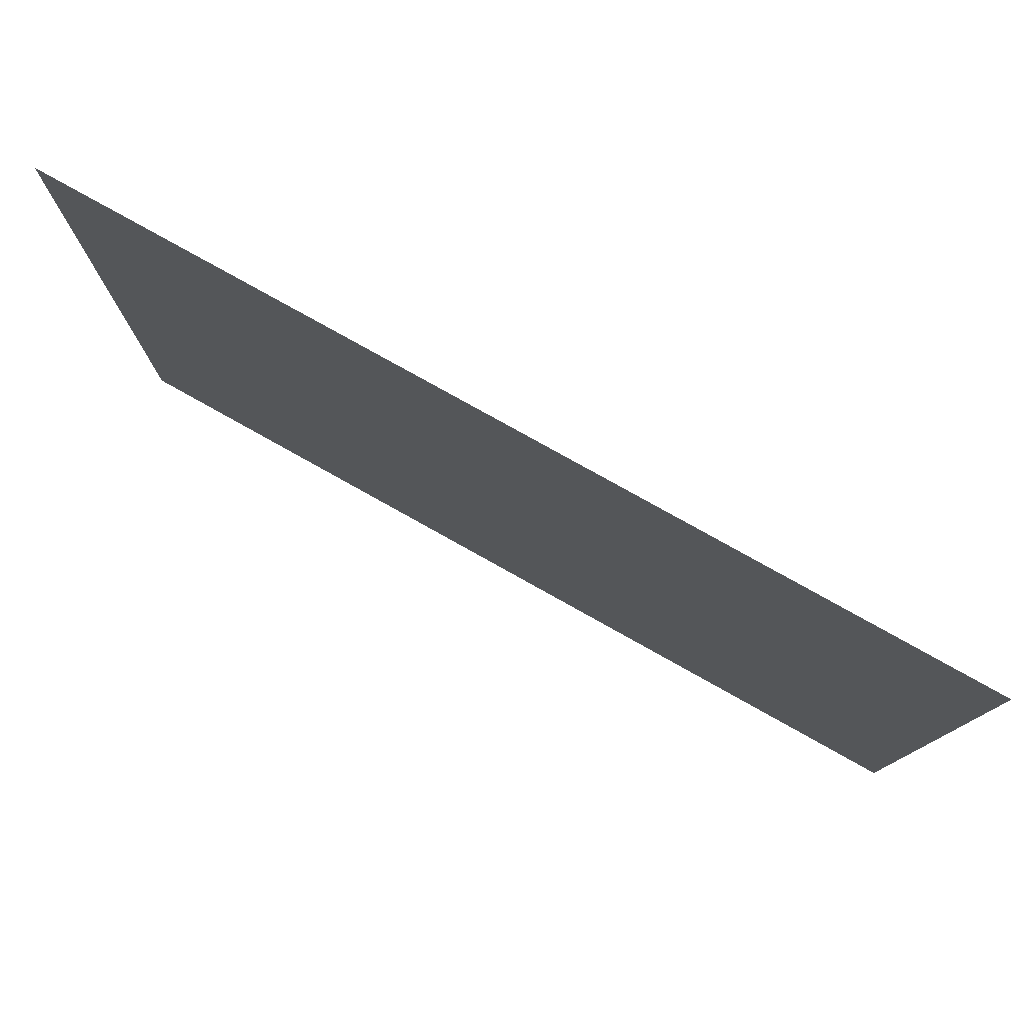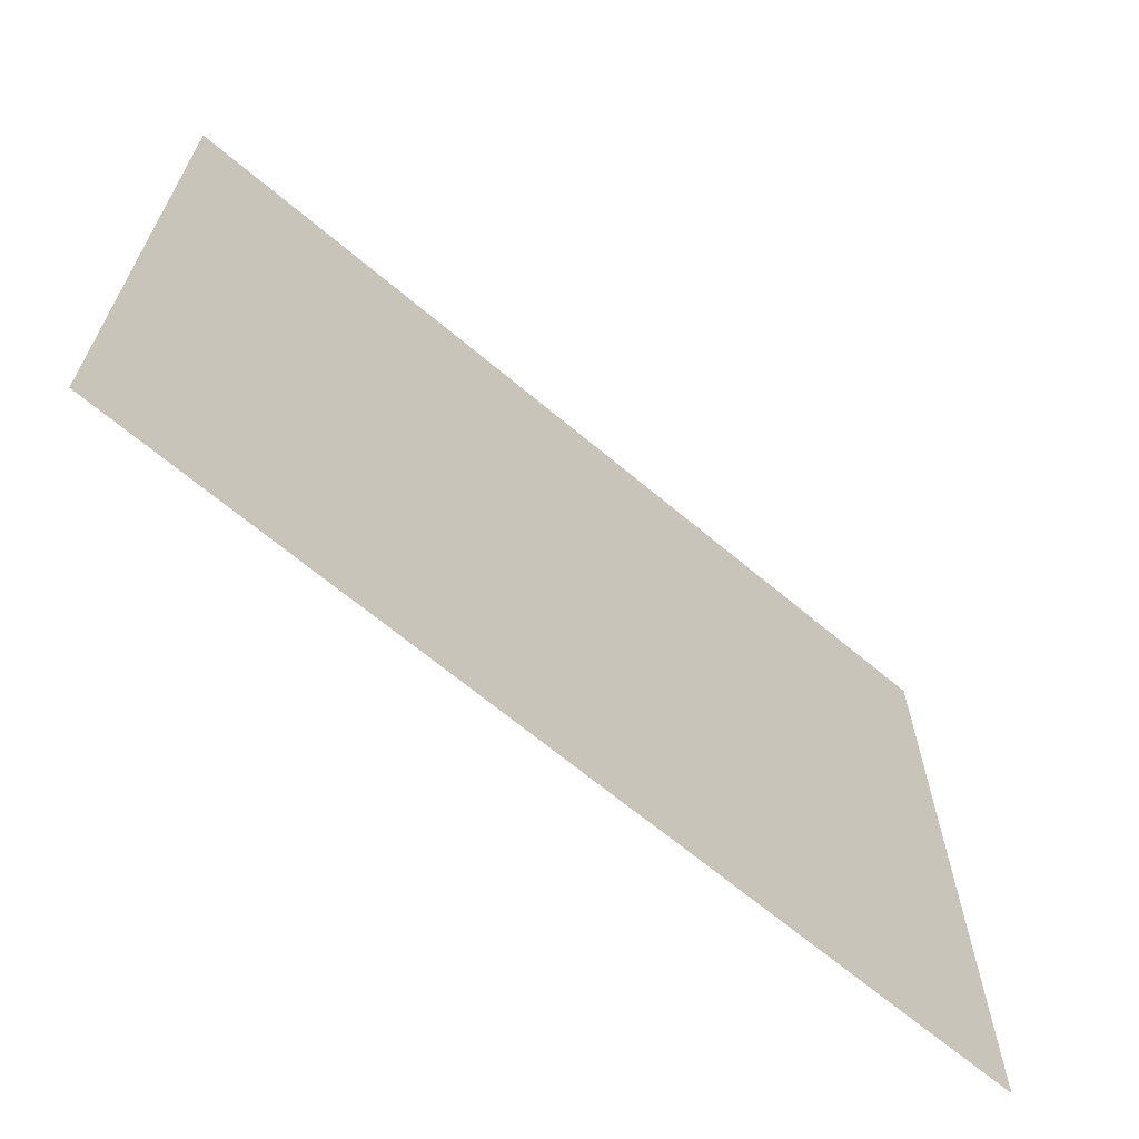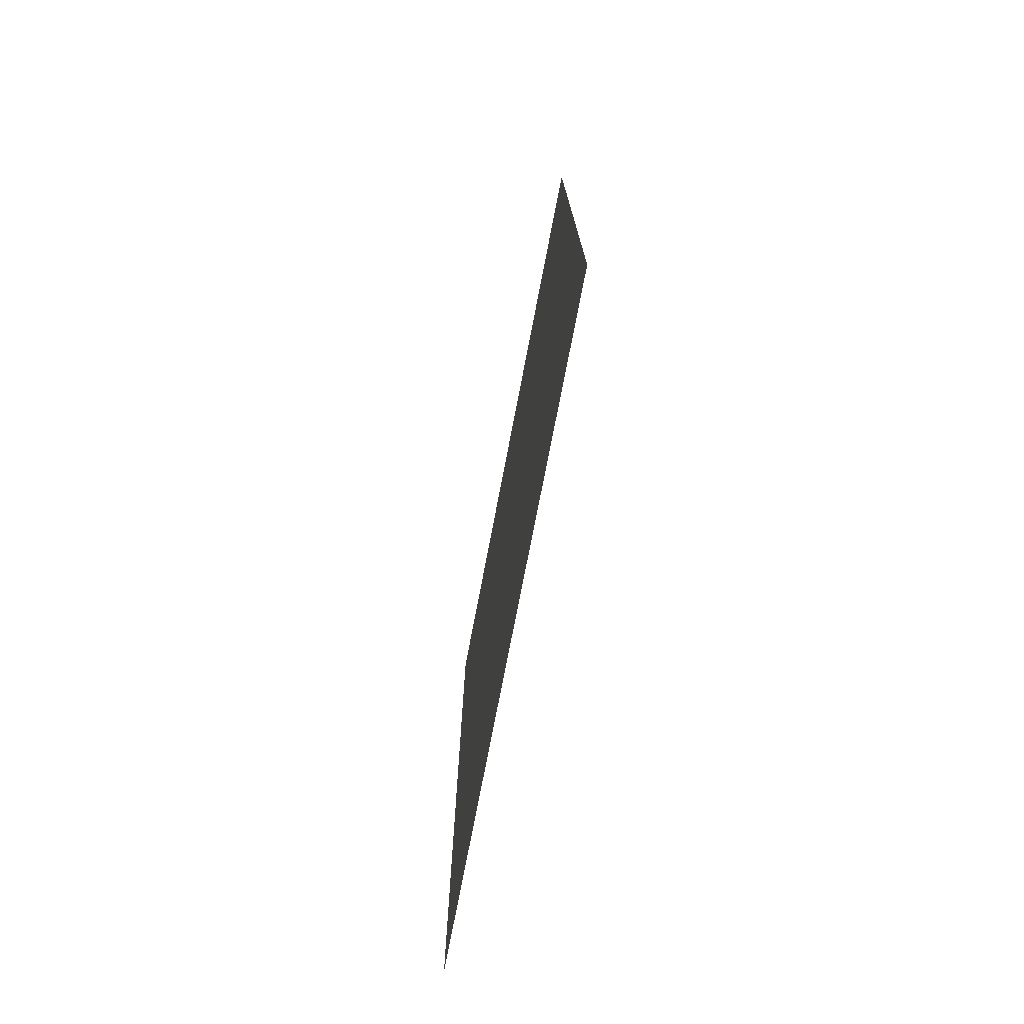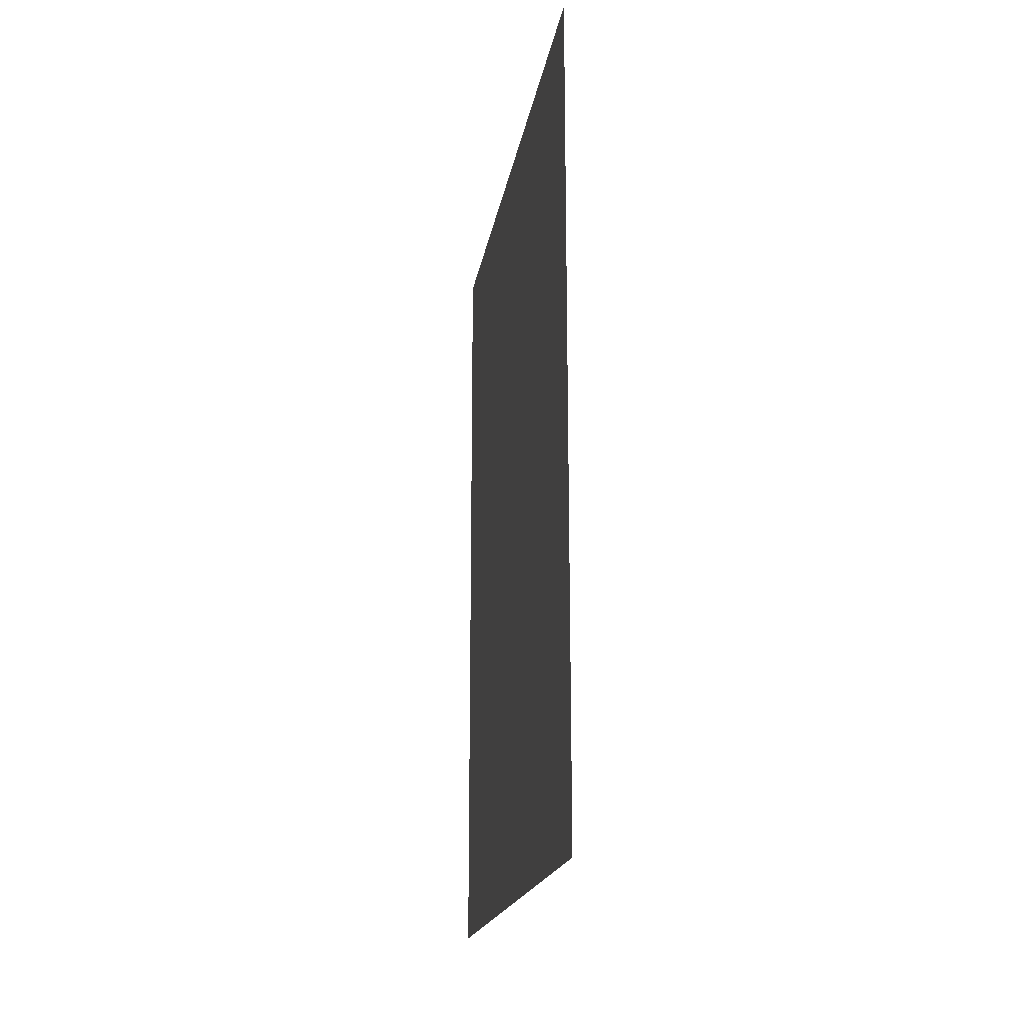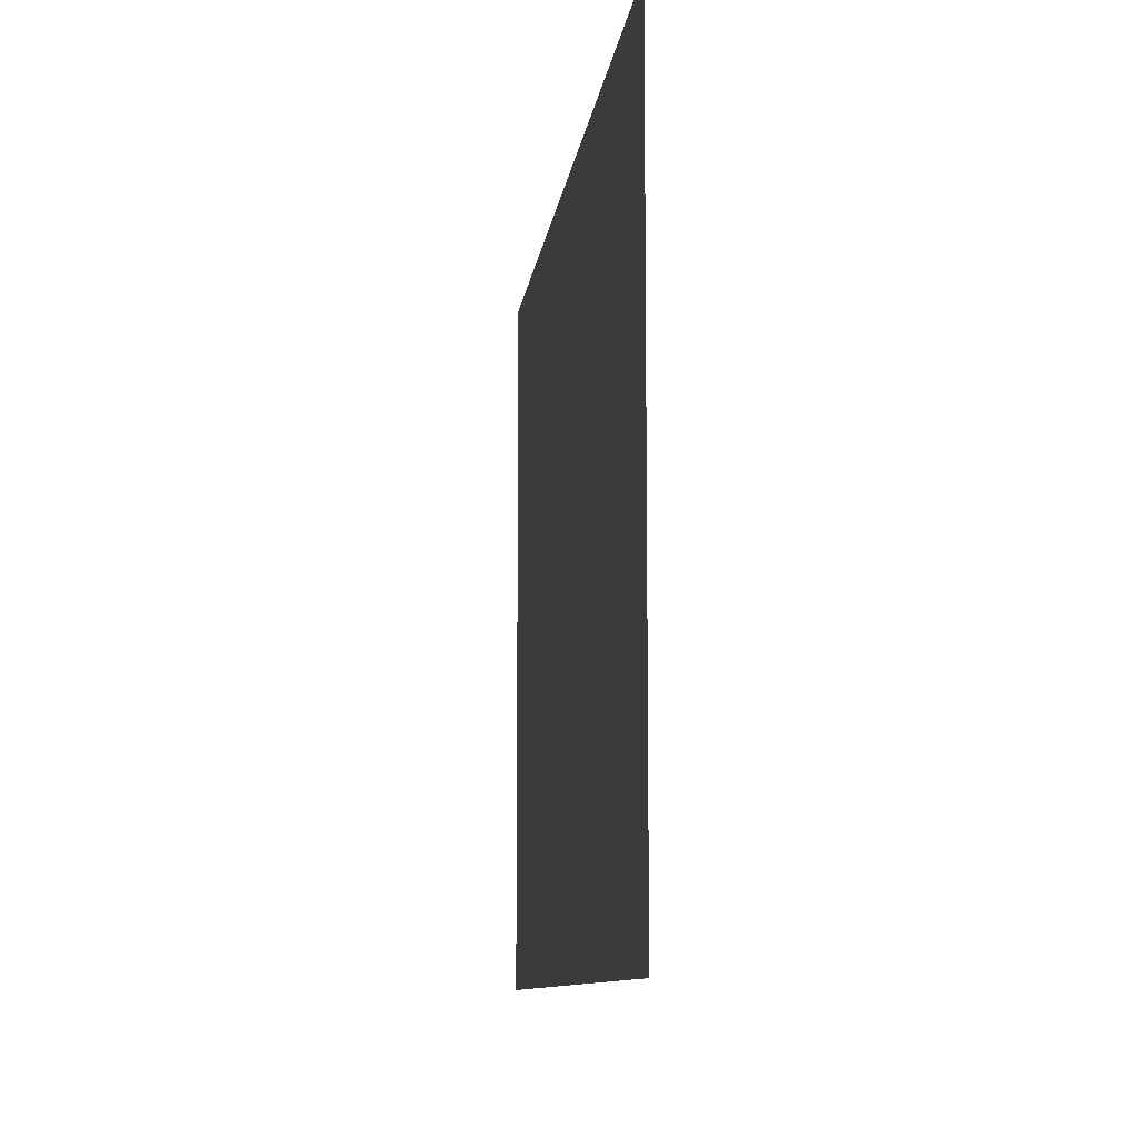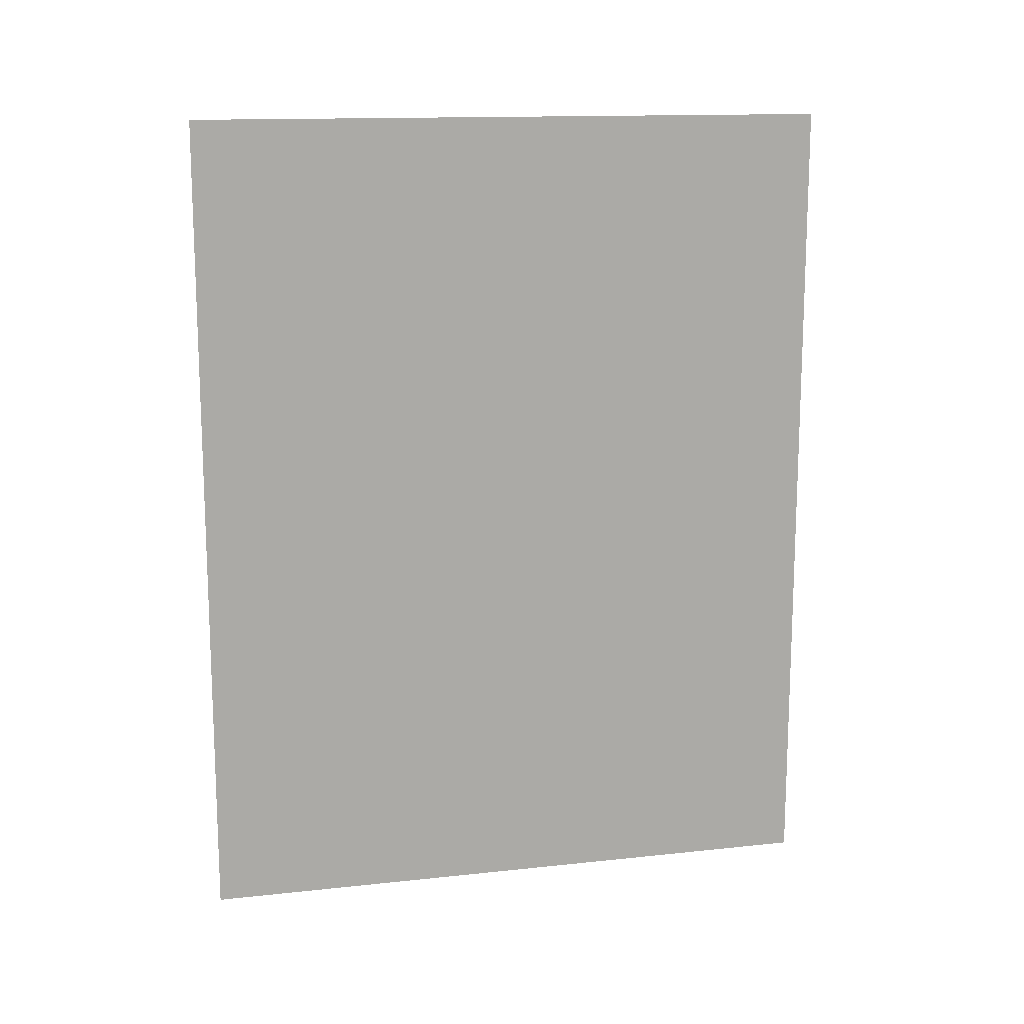
<metadata>
{"format":"obj","ext":"obj","renderer":"f3d","projection":"perspective","resolution":1024,"background":"white","views":[{"elev":78.9,"azim":-60.8,"up":"+Y"},{"elev":-66.4,"azim":49.8,"up":"+Y"},{"elev":-75.1,"azim":169.1,"up":"+Z"},{"elev":-18.6,"azim":-9.0,"up":"+Z"},{"elev":-9.8,"azim":-6.8,"up":"+Y"},{"elev":14.0,"azim":-103.5,"up":"+Z"}]}
</metadata>
<code>
o 3dw.5334cfe15f80099f15ac67104577aee7/Model/mesh1/mesh1-geometry/material_1/component_4#mesh1-geometry
v -0.9005 -0.04194 0.1254
v -0.9005 0.01228 0.1824
v -0.9005 -0.04194 0.1824
v -0.9005 -0.04194 0.1824
v -0.9005 0.01228 0.1824
v -0.9005 -0.04194 0.1254
v -0.9005 -0.04194 0.1945
v -0.9005 0.01228 0.1824
v -0.9005 -0.04194 0.1824
v -0.9005 -0.04194 0.1824
v -0.9005 0.01228 0.1824
v -0.9005 -0.04194 0.1945
v -0.9005 0.01228 0.1824
v -0.9005 -0.04194 0.1254
v -0.9005 0.01228 0.1254
v -0.9005 0.01228 0.1254
v -0.9005 -0.04194 0.1254
v -0.9005 0.01228 0.1824
v -0.9005 0.01228 0.1824
v -0.9005 -0.04194 0.1945
v -0.9005 0.01228 0.1945
v -0.9005 0.01228 0.1945
v -0.9005 -0.04194 0.1945
v -0.9005 0.01228 0.1824
f 1 2 3
f 4 5 6
f 7 8 9
f 10 11 12
f 13 14 15
f 16 17 18
f 19 20 21
f 22 23 24

</code>
